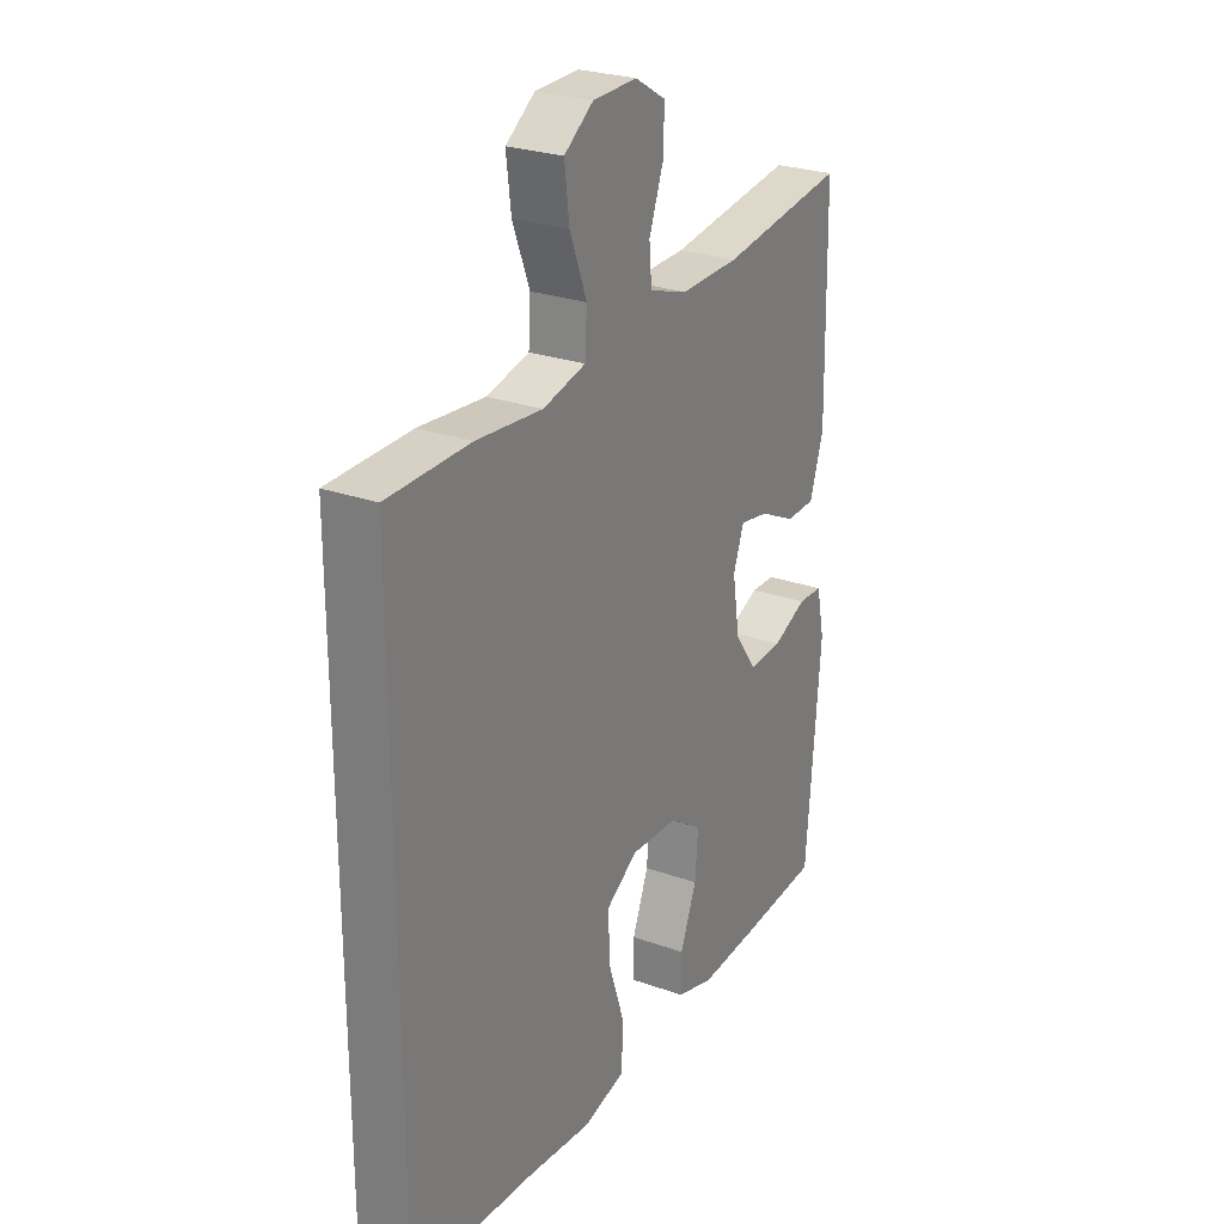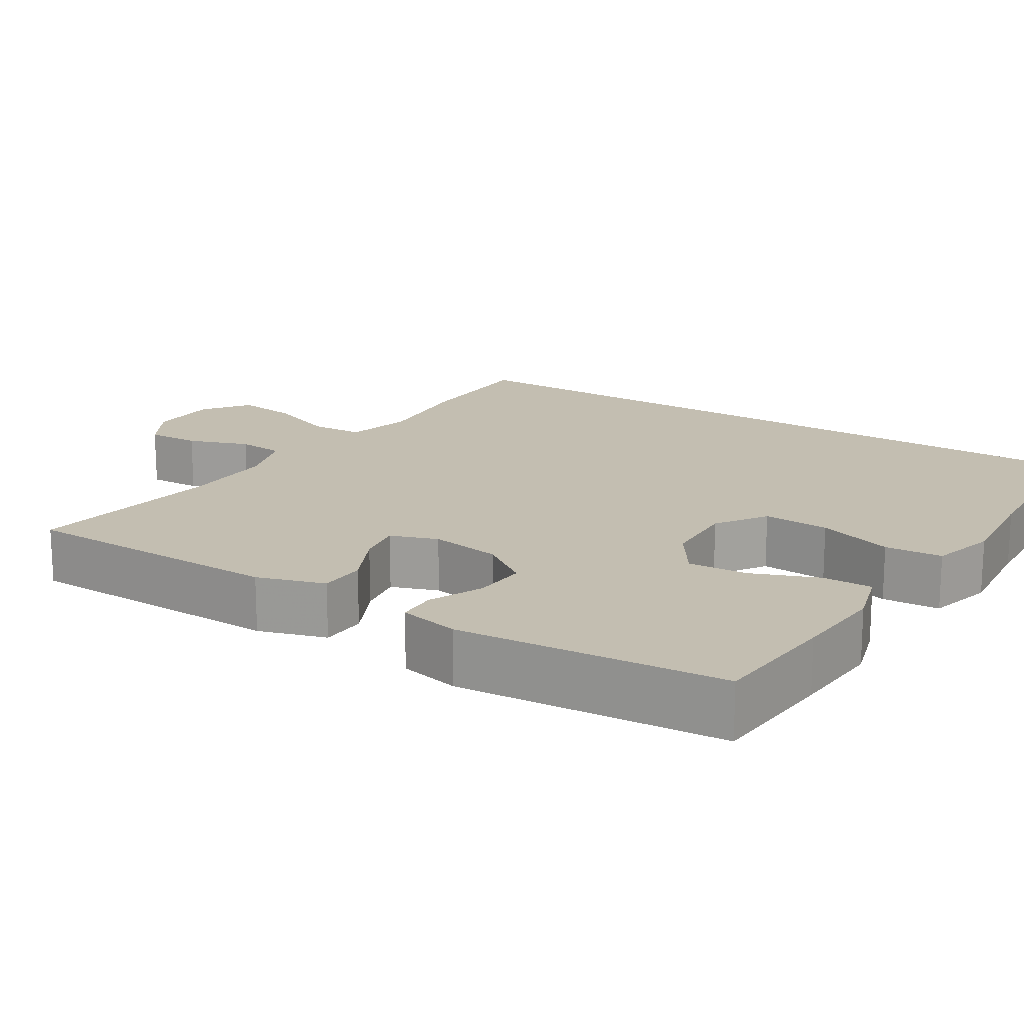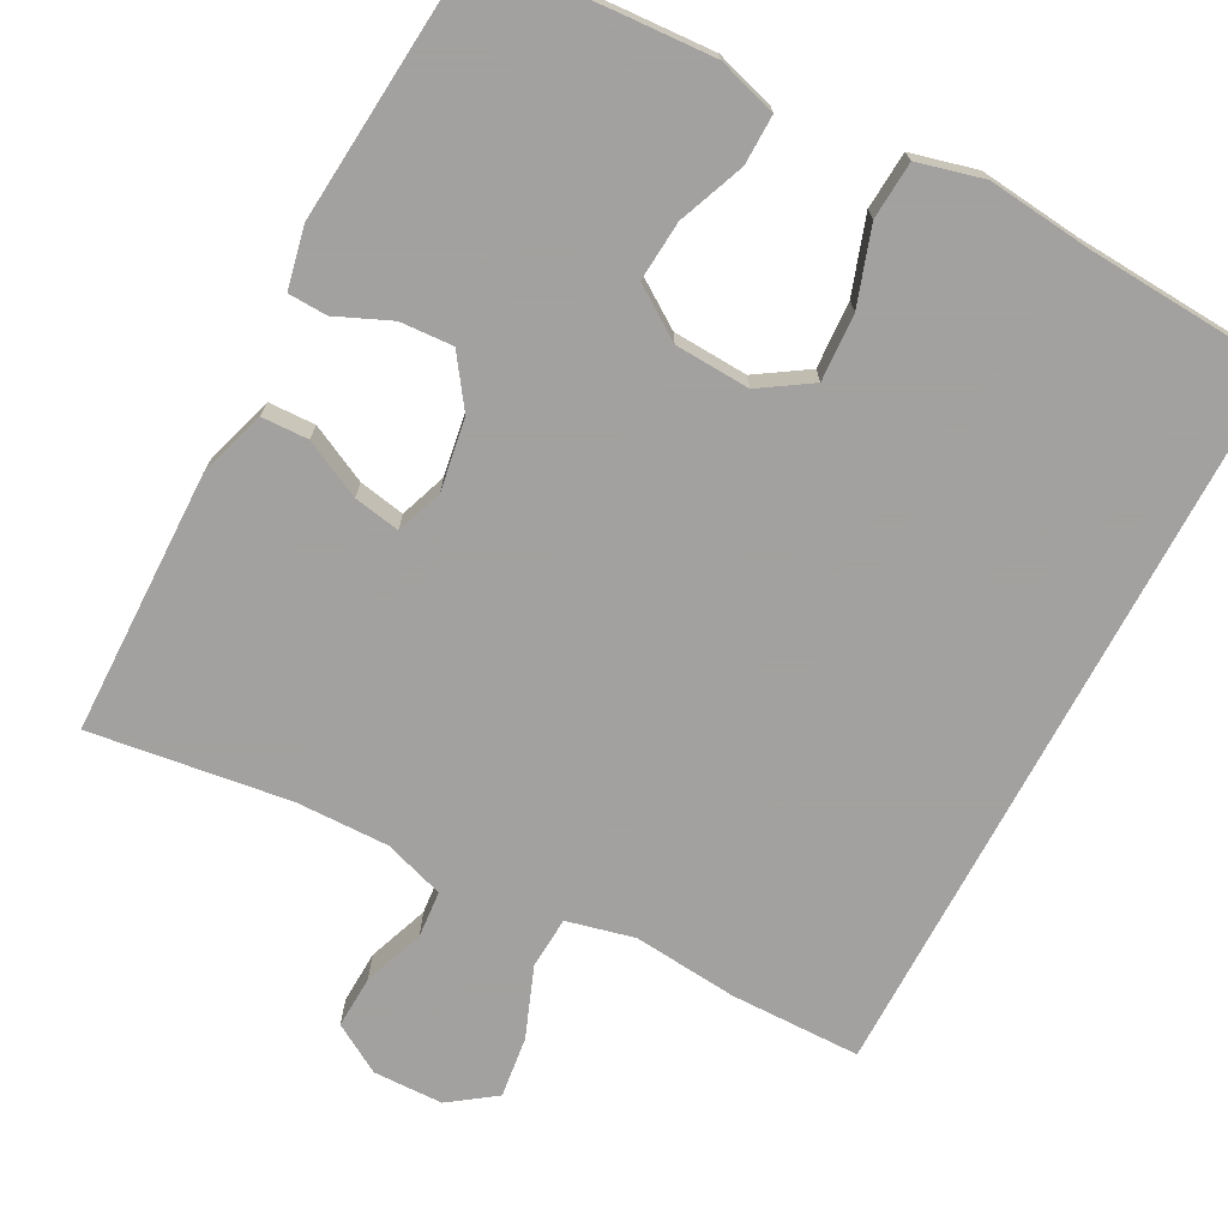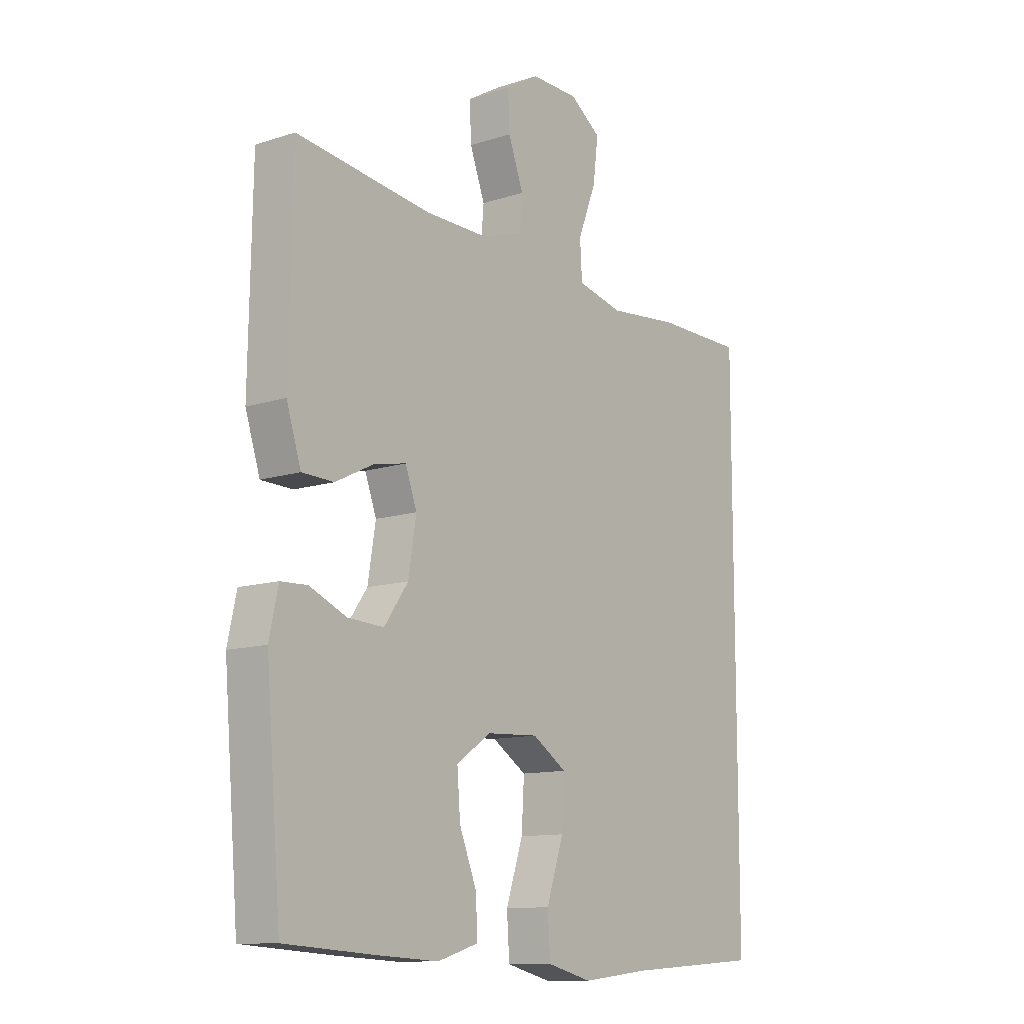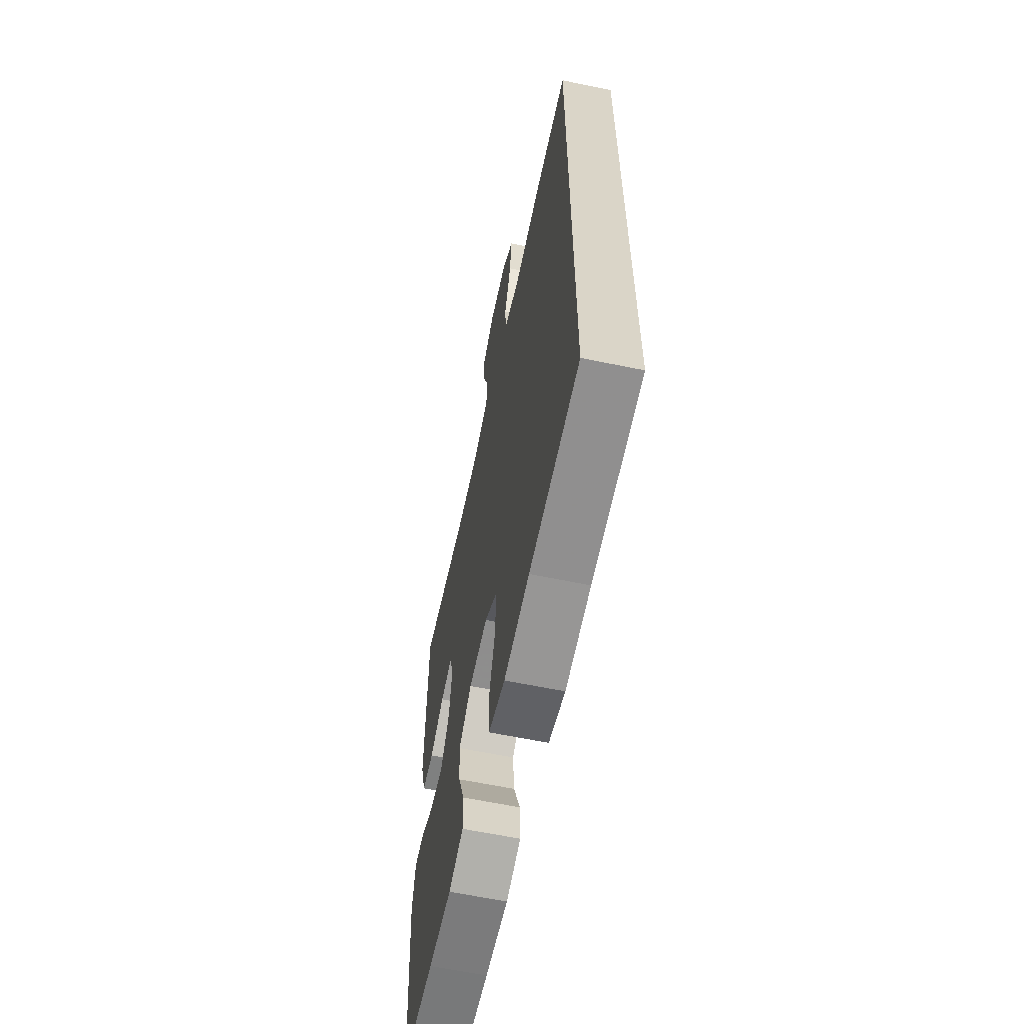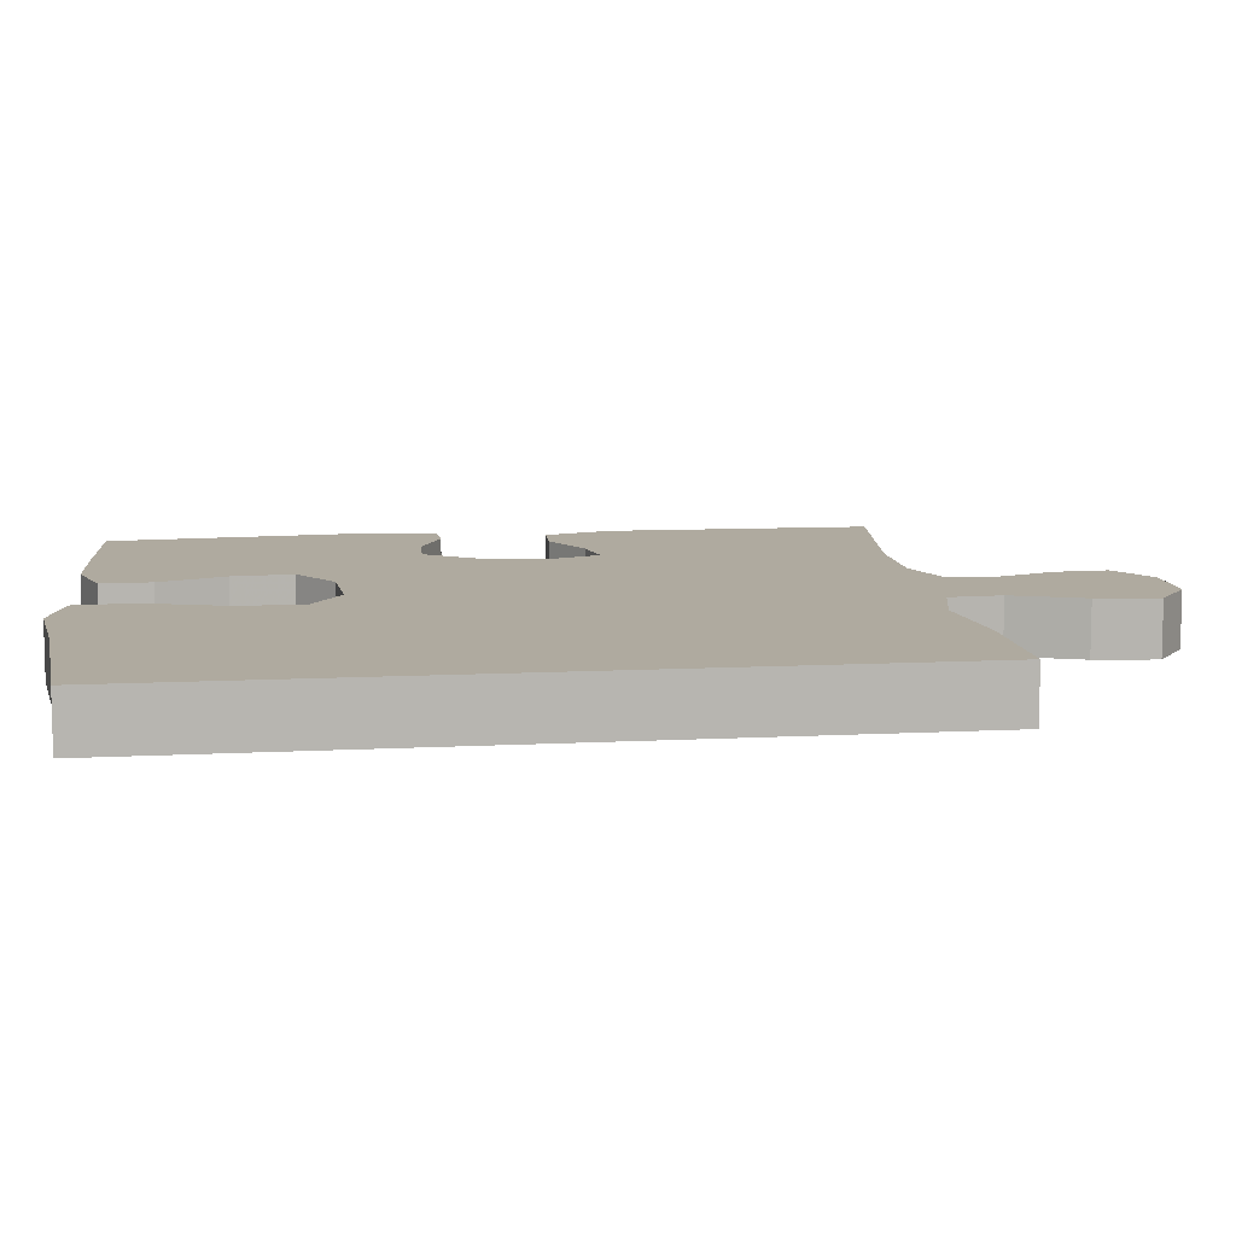
<metadata>
{"format":"obj","ext":"obj","renderer":"f3d","projection":"perspective","resolution":1024,"background":"white","views":[{"elev":26.2,"azim":-60.6,"up":"+Z"},{"elev":17.2,"azim":122.6,"up":"+Y"},{"elev":-72.3,"azim":152.1,"up":"+Y"},{"elev":-11.6,"azim":128.1,"up":"+Z"},{"elev":-61.8,"azim":-101.9,"up":"+Z"},{"elev":9.4,"azim":-98.2,"up":"+Y"}]}
</metadata>
<code>
v 0.5 0.07 0.5
v 0.506 0.07 0.155
v 0.478 0.07 0.067
v 0.417 0.07 0.065
v 0.342 0.07 0.102
v 0.282 0.07 0.113
v 0.26 0.07 0.052
v 0.275 0.07 -0.041
v 0.321 0.07 -0.106
v 0.39 0.07 -0.102
v 0.461 0.07 -0.071
v 0.512 0.07 -0.073
v 0.529 0.07 -0.152
v 0.5 0.07 -0.5
v 0.331 0.07 -0.512
v 0.21 0.07 -0.519
v 0.133 0.07 -0.496
v 0.134 0.07 -0.431
v 0.168 0.07 -0.345
v 0.174 0.07 -0.267
v 0.107 0.07 -0.222
v 0.009 0.07 -0.217
v -0.057 0.07 -0.26
v -0.052 0.07 -0.347
v -0.019 0.07 -0.446
v -0.024 0.07 -0.521
v -0.11 0.07 -0.543
v -0.242 0.07 -0.529
v -0.5 0.07 -0.513
v -0.5 0.07 0.442
v -0.33 0.07 0.444
v -0.194 0.07 0.431
v -0.106 0.07 0.452
v -0.102 0.07 0.52
v -0.137 0.07 0.611
v -0.147 0.07 0.691
v -0.087 0.07 0.734
v 0.004 0.07 0.736
v 0.068 0.07 0.698
v 0.065 0.07 0.629
v 0.036 0.07 0.55
v 0.041 0.07 0.489
v 0.12 0.07 0.463
v 0.241 0.07 0.465
v 0.5 0 0.5
v 0.506 0 0.155
v 0.478 0 0.067
v 0.417 0 0.065
v 0.342 0 0.102
v 0.282 0 0.113
v 0.26 0 0.052
v 0.275 0 -0.041
v 0.321 0 -0.106
v 0.39 0 -0.102
v 0.461 0 -0.071
v 0.512 0 -0.073
v 0.529 0 -0.152
v 0.5 0 -0.5
v 0.331 0 -0.512
v 0.21 0 -0.519
v 0.133 0 -0.496
v 0.134 0 -0.431
v 0.168 0 -0.345
v 0.174 0 -0.267
v 0.107 0 -0.222
v 0.009 0 -0.217
v -0.057 0 -0.26
v -0.052 0 -0.347
v -0.019 0 -0.446
v -0.024 0 -0.521
v -0.11 0 -0.543
v -0.242 0 -0.529
v -0.5 0 -0.513
v -0.5 0 0.442
v -0.33 0 0.444
v -0.194 0 0.431
v -0.106 0 0.452
v -0.102 0 0.52
v -0.137 0 0.611
v -0.147 0 0.691
v -0.087 0 0.734
v 0.004 0 0.736
v 0.068 0 0.698
v 0.065 0 0.629
v 0.036 0 0.55
v 0.041 0 0.489
v 0.12 0 0.463
v 0.241 0 0.465
f 39 40 41
f 38 39 41
f 37 38 41
f 36 37 41
f 35 36 41
f 34 35 41
f 33 34 41 42
f 30 31 32
f 29 30 32
f 28 29 32
f 28 32 33
f 26 27 28
f 25 26 28
f 24 25 28
f 23 24 28 33
f 33 42 43
f 23 33 43
f 22 23 43
f 17 18 19
f 16 17 19
f 15 16 19
f 14 15 19
f 13 14 19
f 12 13 19
f 11 12 19
f 10 11 19
f 9 10 19 20
f 8 9 20 21
f 3 4 5
f 2 3 5
f 1 2 5
f 44 1 5
f 44 5 6
f 43 44 6 7
f 21 22 43
f 8 21 43
f 7 8 43
f 85 84 83
f 85 83 82
f 85 82 81
f 85 81 80
f 85 80 79
f 85 79 78
f 86 85 78 77
f 76 75 74
f 76 74 73
f 76 73 72
f 77 76 72
f 72 71 70
f 72 70 69
f 72 69 68
f 77 72 68 67
f 87 86 77
f 87 77 67
f 87 67 66
f 63 62 61
f 63 61 60
f 63 60 59
f 63 59 58
f 63 58 57
f 63 57 56
f 63 56 55
f 63 55 54
f 64 63 54 53
f 65 64 53 52
f 49 48 47
f 49 47 46
f 49 46 45
f 49 45 88
f 50 49 88
f 51 50 88 87
f 87 66 65
f 87 65 52
f 87 52 51
f 1 45 46 2
f 2 46 47 3
f 3 47 48 4
f 4 48 49 5
f 5 49 50 6
f 6 50 51 7
f 7 51 52 8
f 8 52 53 9
f 9 53 54 10
f 10 54 55 11
f 11 55 56 12
f 12 56 57 13
f 13 57 58 14
f 14 58 59 15
f 15 59 60 16
f 16 60 61 17
f 17 61 62 18
f 18 62 63 19
f 19 63 64 20
f 20 64 65 21
f 21 65 66 22
f 22 66 67 23
f 23 67 68 24
f 24 68 69 25
f 25 69 70 26
f 26 70 71 27
f 27 71 72 28
f 28 72 73 29
f 29 73 74 30
f 30 74 75 31
f 31 75 76 32
f 32 76 77 33
f 33 77 78 34
f 34 78 79 35
f 35 79 80 36
f 36 80 81 37
f 37 81 82 38
f 38 82 83 39
f 39 83 84 40
f 40 84 85 41
f 41 85 86 42
f 42 86 87 43
f 43 87 88 44
f 44 88 45 1

</code>
